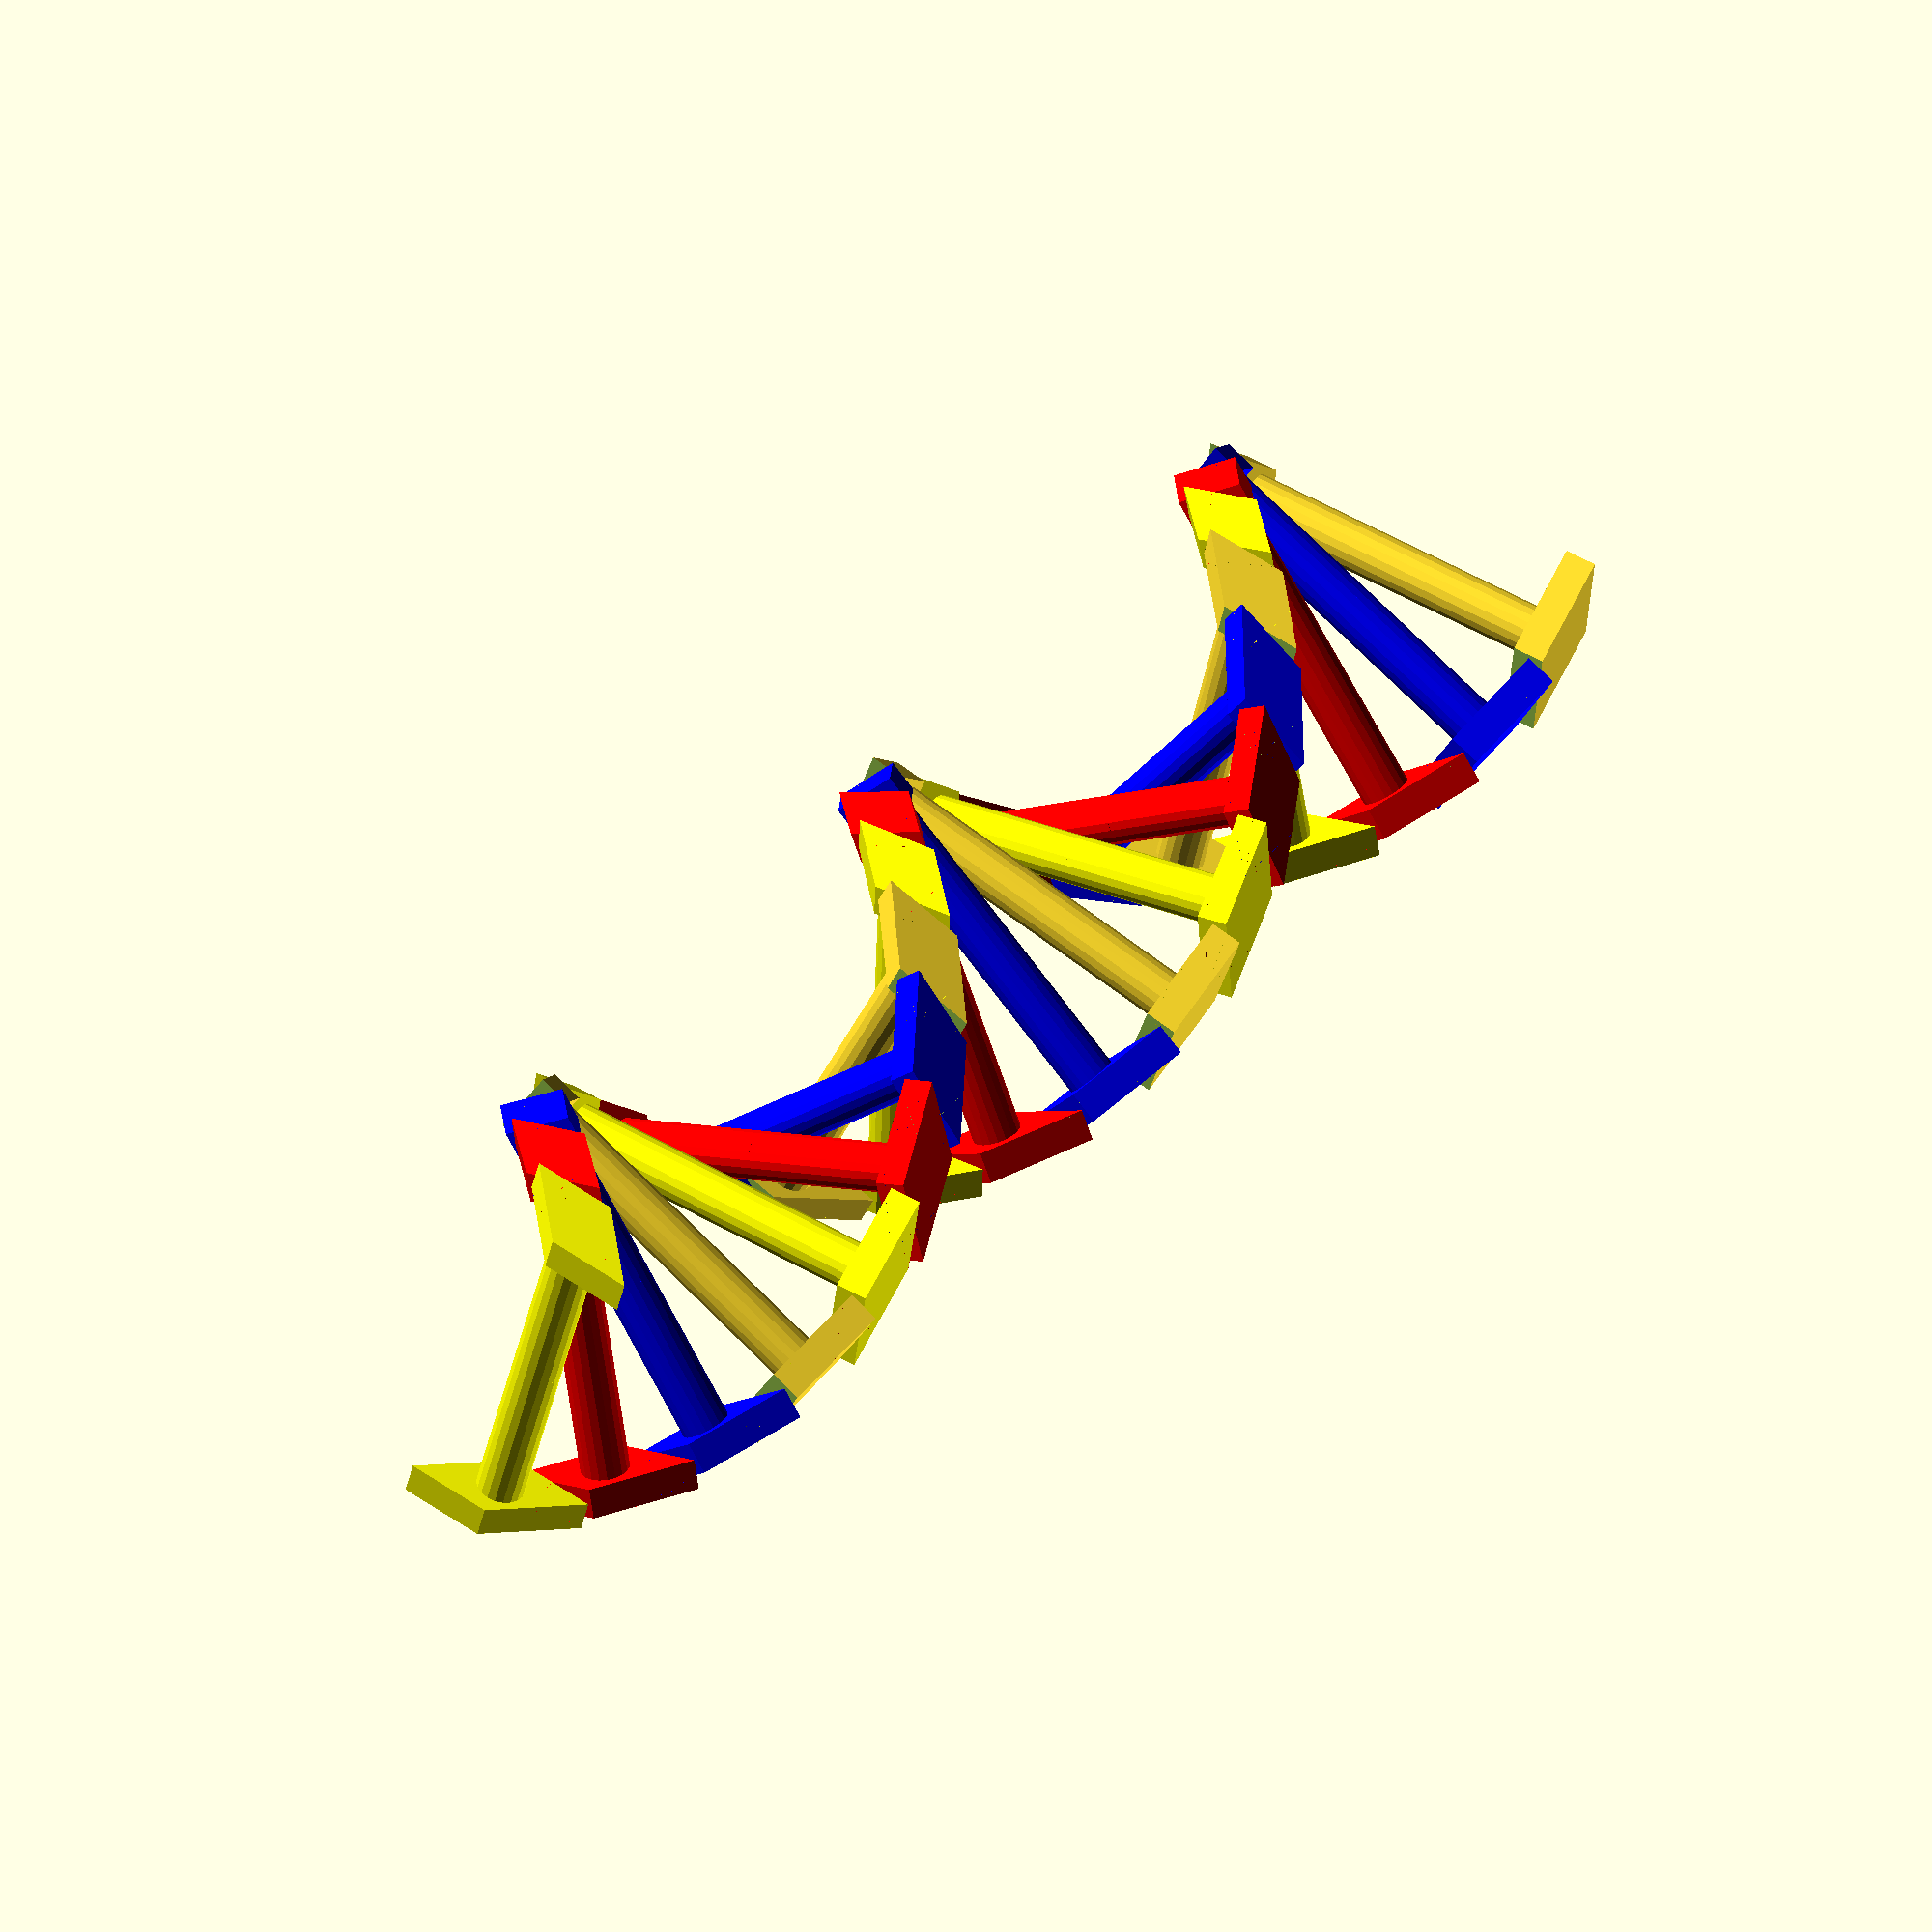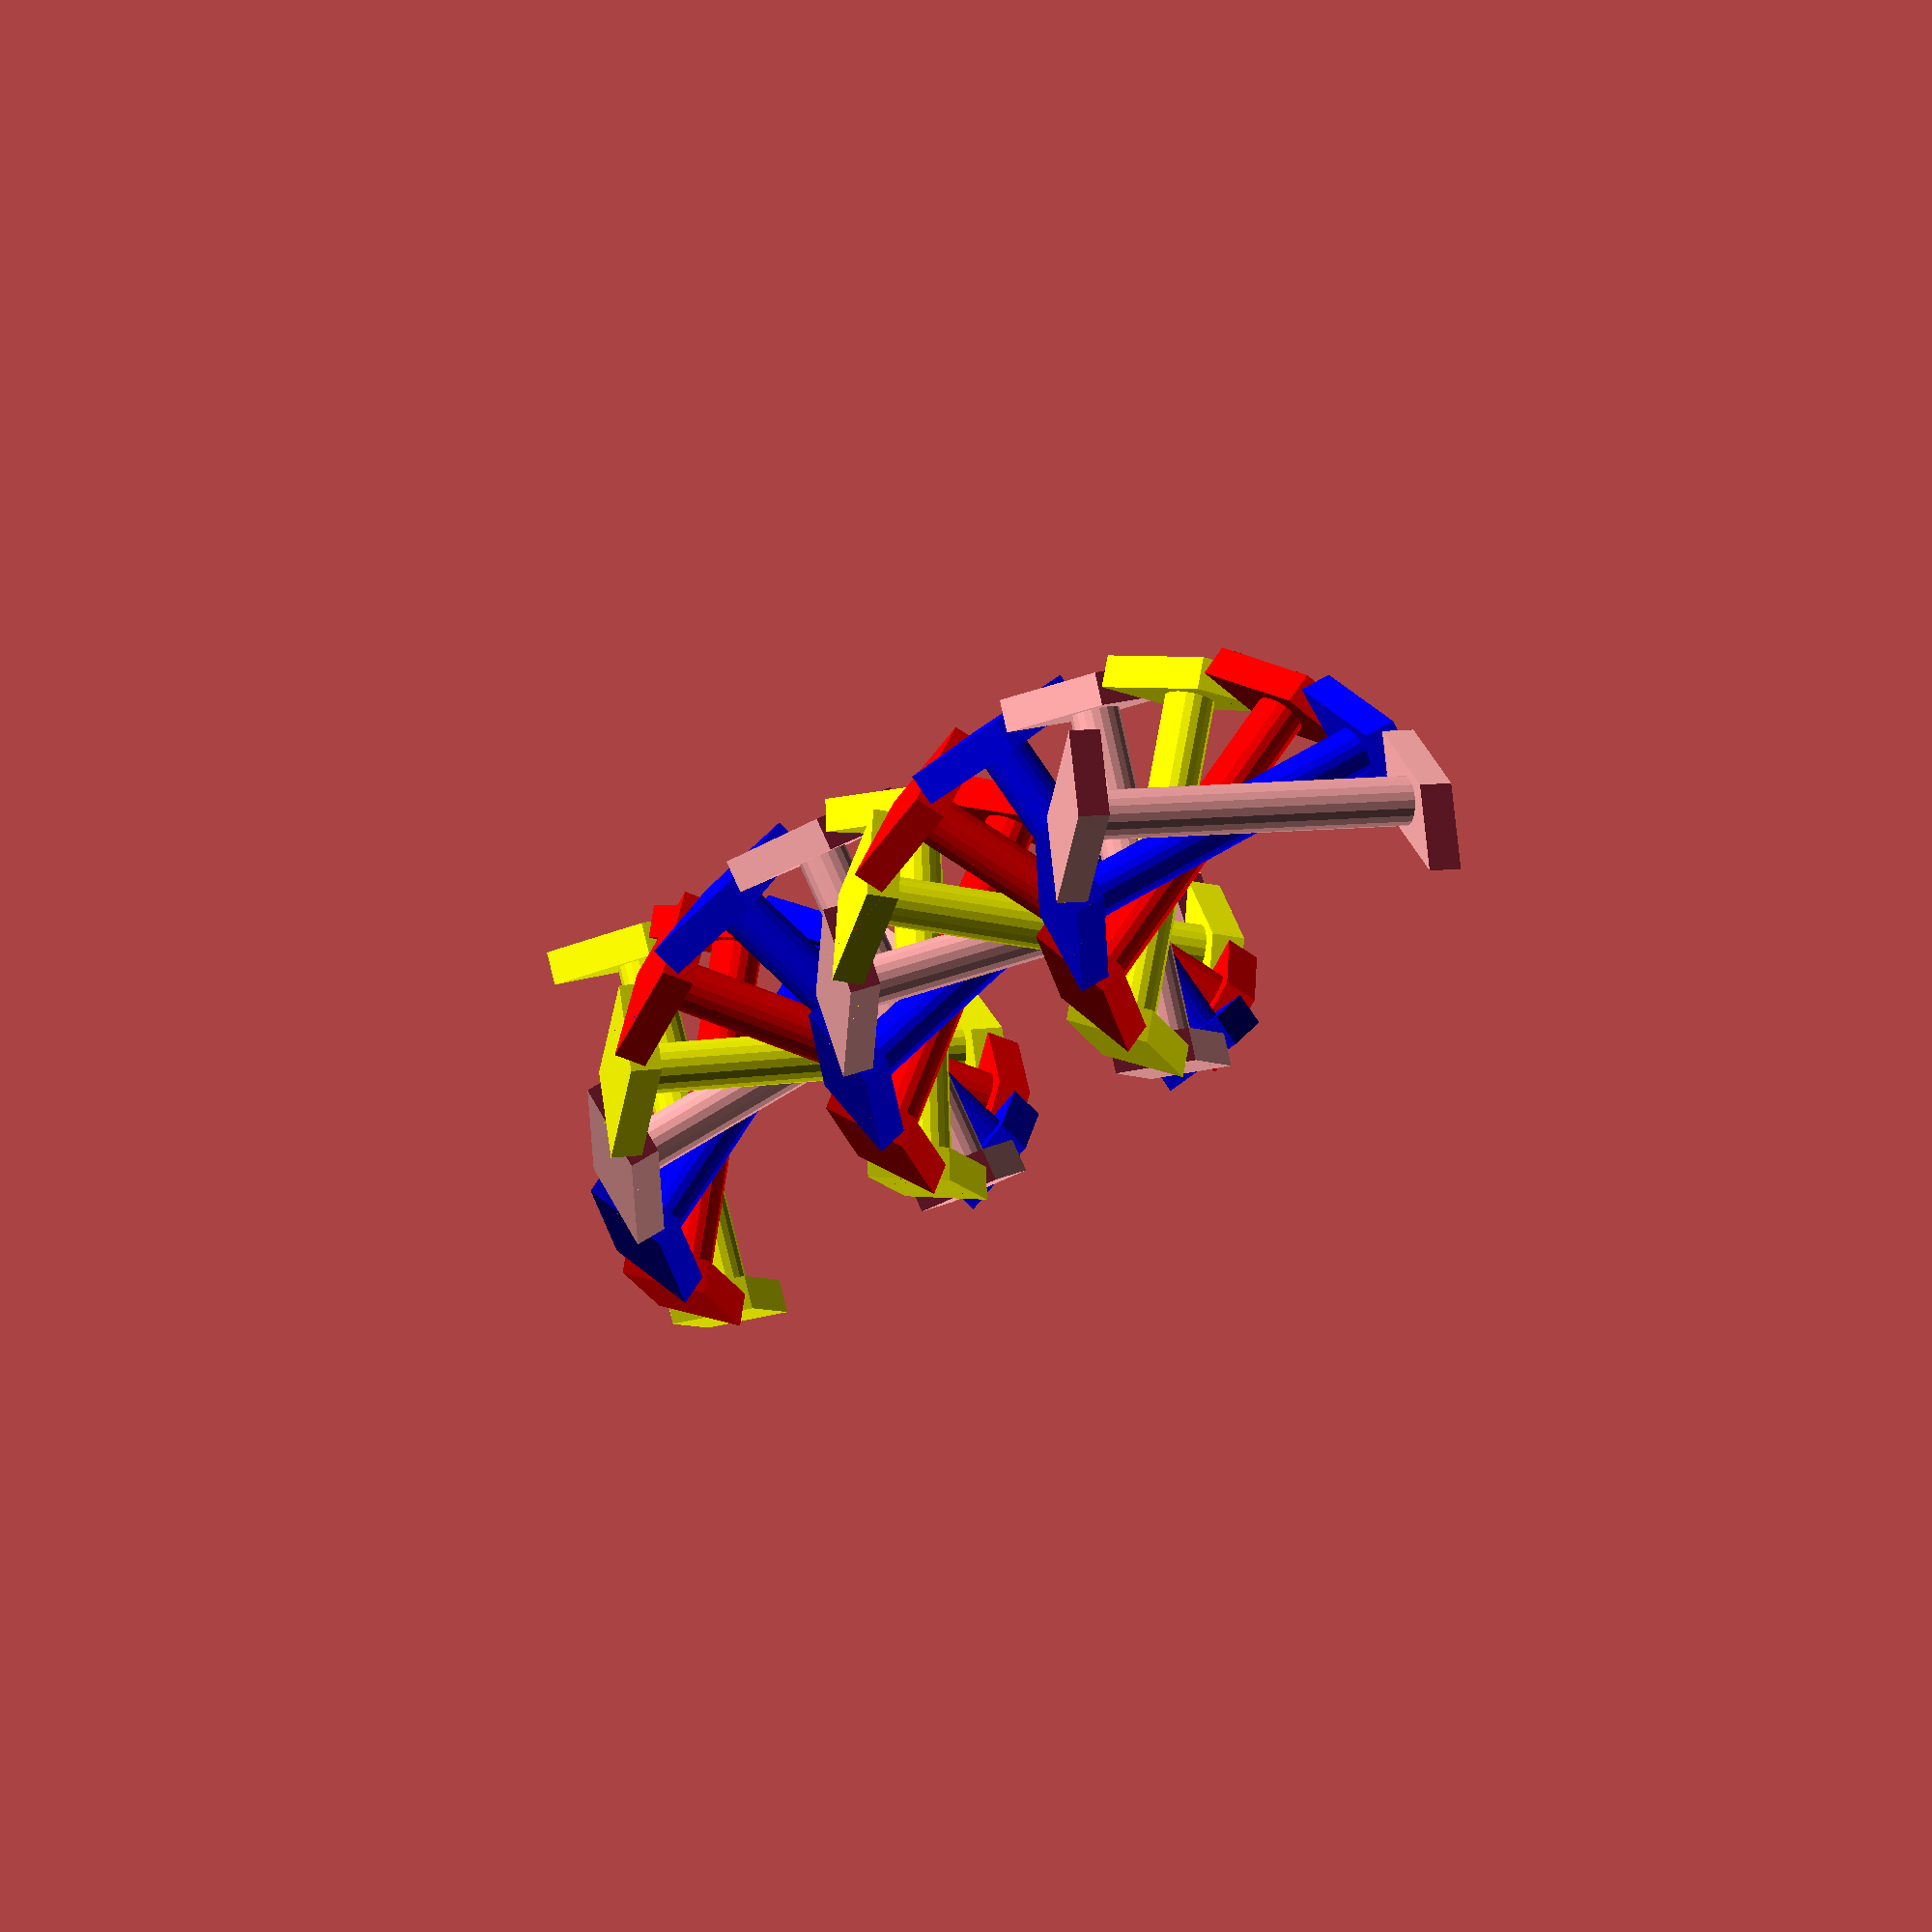
<openscad>
// Steepness of the DNA helix, (between 30-90 degrees)
 dnangle =50;
 // Number of DNA levels
linknum = 20;
// Radius of the DNA helix
dnarad = 40;
// Number of DNA colors, (anywhere from 1-9)
colornum = 4;

rc1 = 6; cen1 = 0;
wcube = 8; lcube = 40; hcube = 16;

module dnadouble(){
    module dnalink() {
        rotate([0,90,0]) cylinder(dnarad,rc1,rc1,cen1);
        difference()
        {
            rotate([dnangle,0,0])translate([-wcube,-lcube/2,-hcube/2])cube([wcube,lcube,hcube]);
            translate([-wcube-0.5,-lcube*1.5/2,lcube*sin(dnangle)/2-hcube*cos(dnangle)/2])cube([wcube+1,lcube*1.5,lcube*1.5]);
            translate([-wcube-0.5,-lcube*1.5/2,-(lcube*sin(dnangle)/2-hcube*cos(dnangle)/2+lcube*1.5)])cube([wcube+1,lcube*1.5,lcube*1.5]);

        }
    }

translate([dnarad,0,0])rotate([0,0,180])dnalink();
translate([-dnarad,0,0])dnalink();
}
dnacolor = ["yellow","red","blue","white","green","pink","brown","orange","black"];

rotateangle = 2*atan((lcube*sin(dnangle)/2-hcube*cos(dnangle)/2)/(tan(dnangle)*dnarad));

for (i = [1:linknum]) {
    color(dnacolor[(i%colornum)-1])rotate([0,0,-rotateangle*(i-1)])translate([0,0,i*2*(lcube*sin(dnangle)/2-hcube*cos(dnangle)/2)])dnadouble();
}
</openscad>
<views>
elev=324.4 azim=75.0 roll=211.9 proj=o view=wireframe
elev=12.0 azim=75.2 roll=339.5 proj=o view=wireframe
</views>
